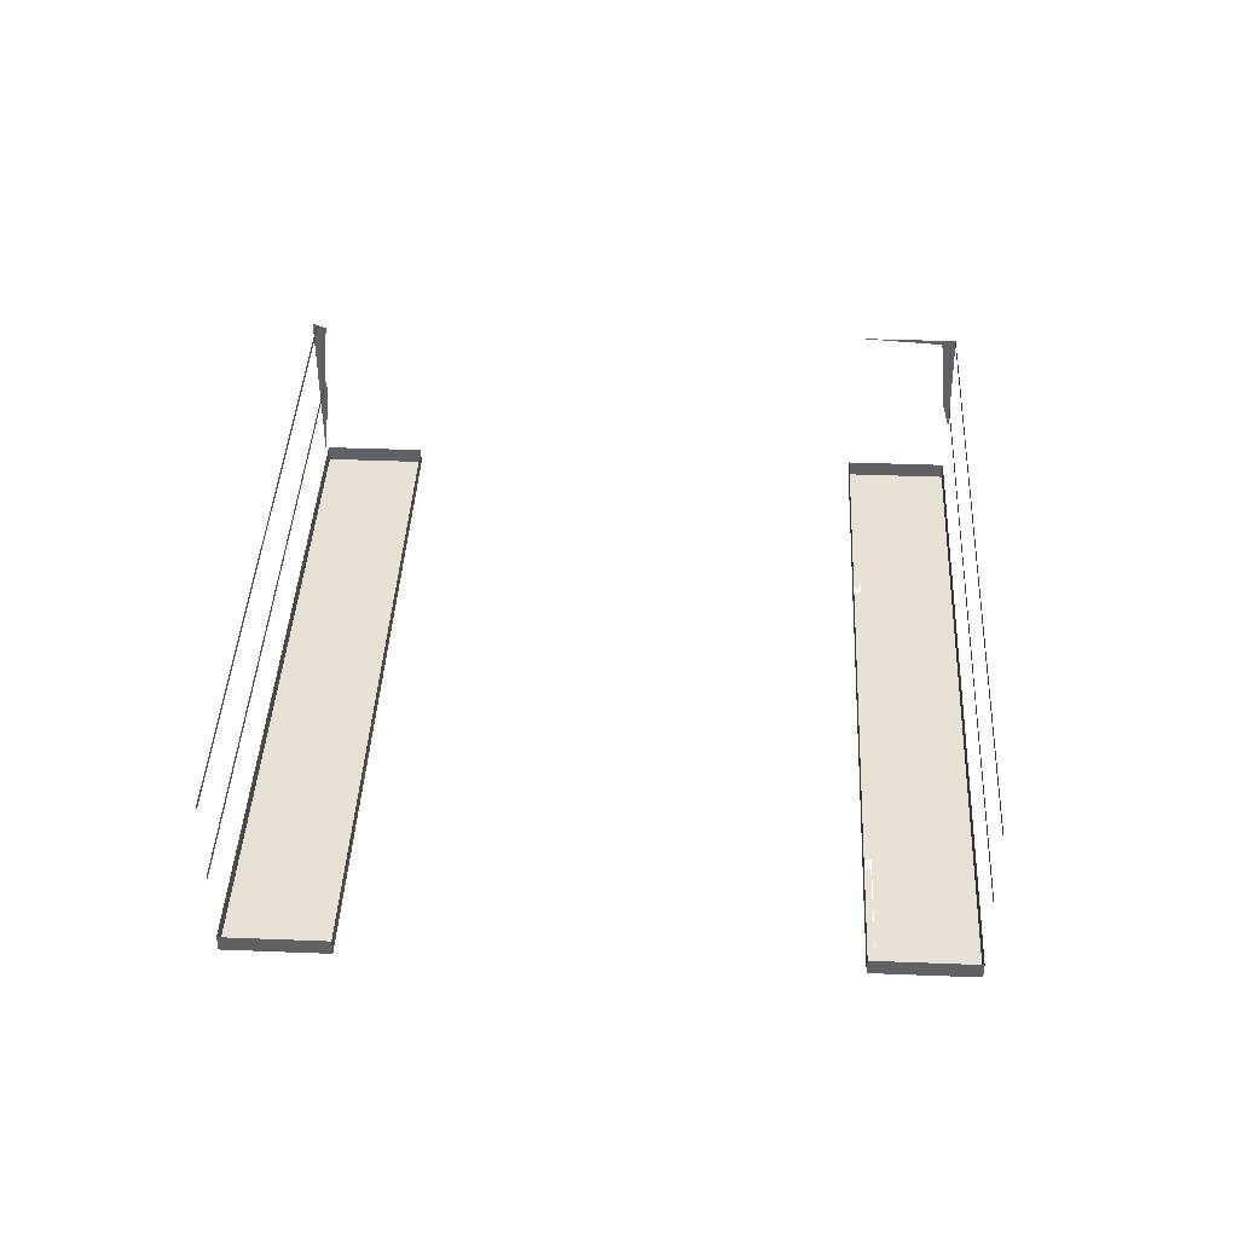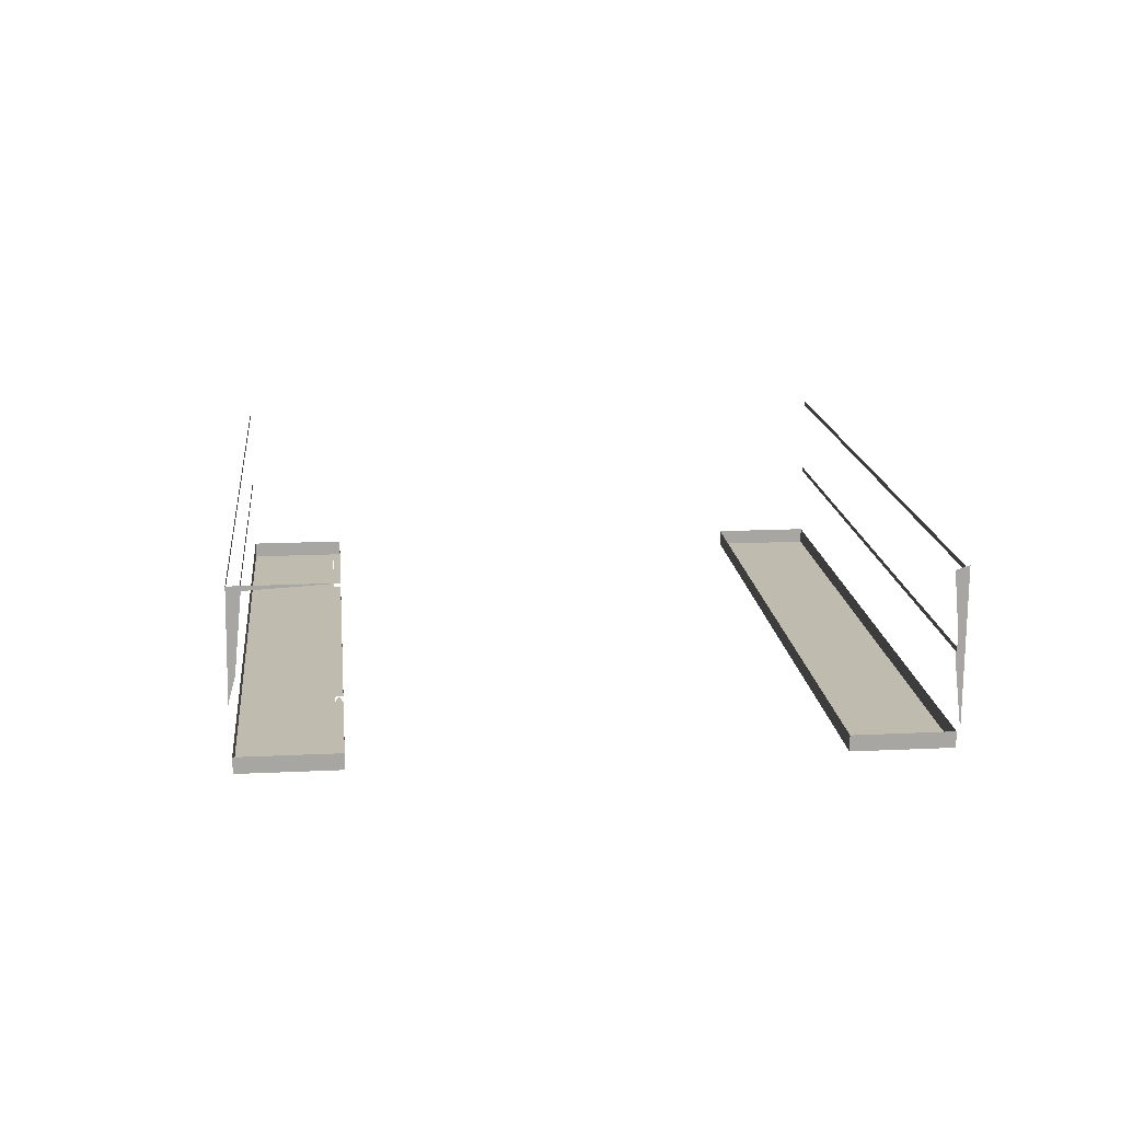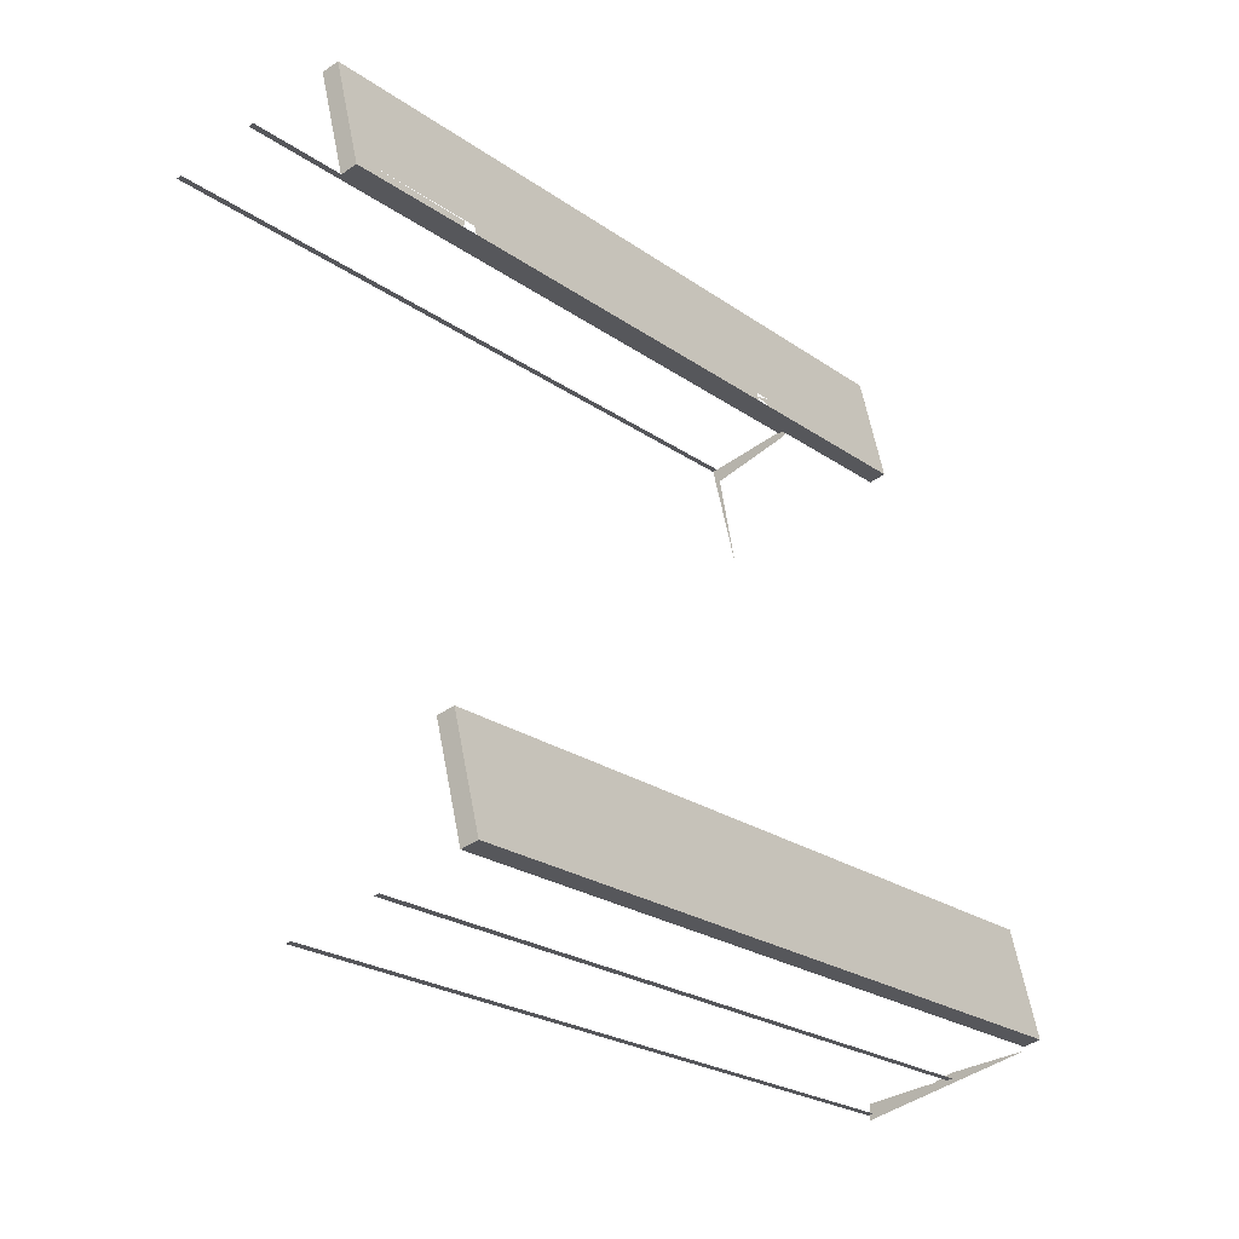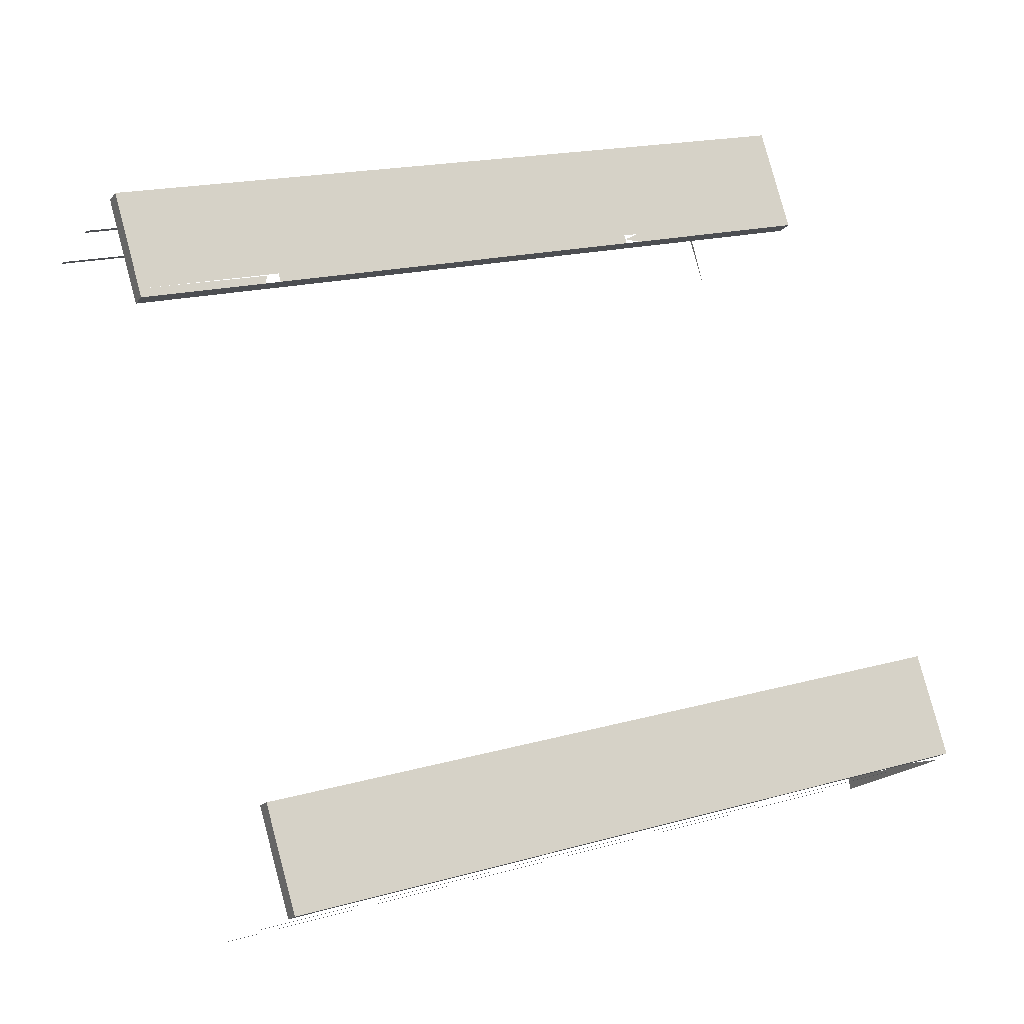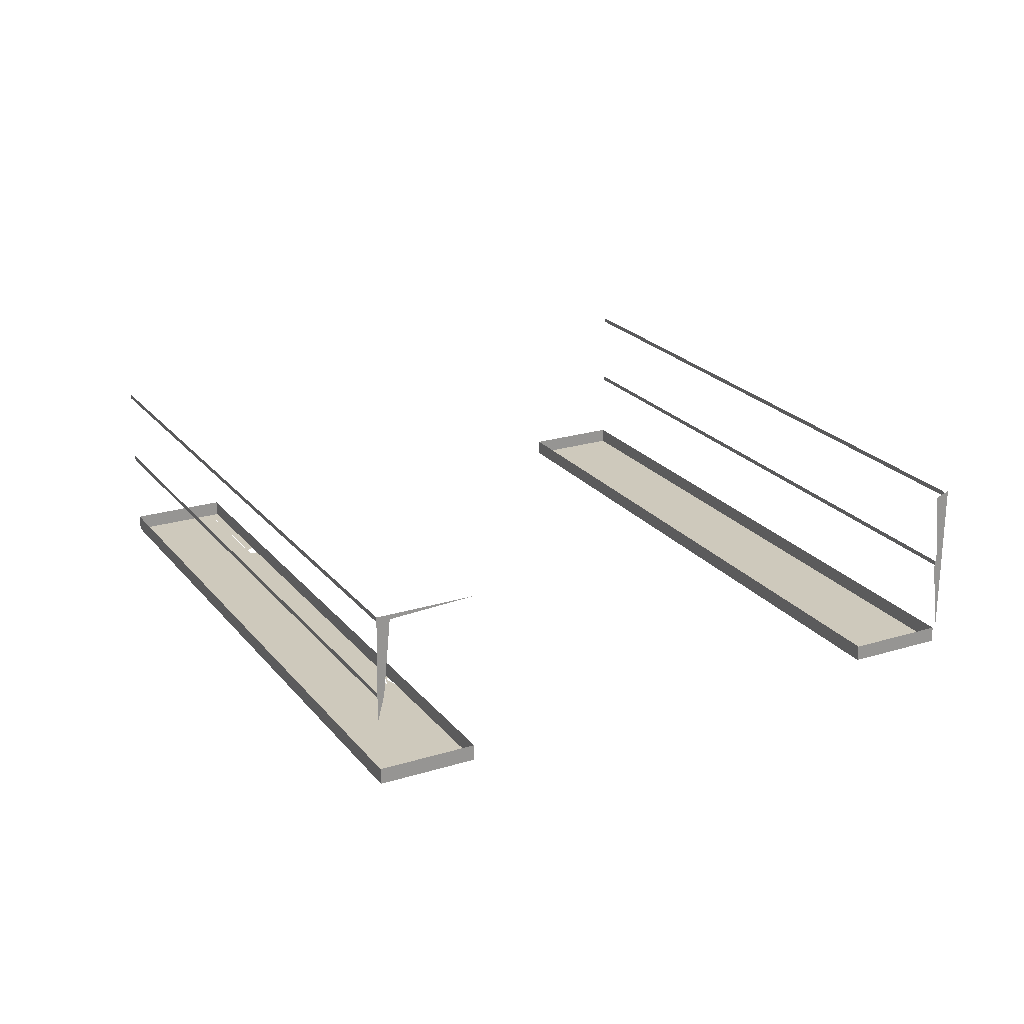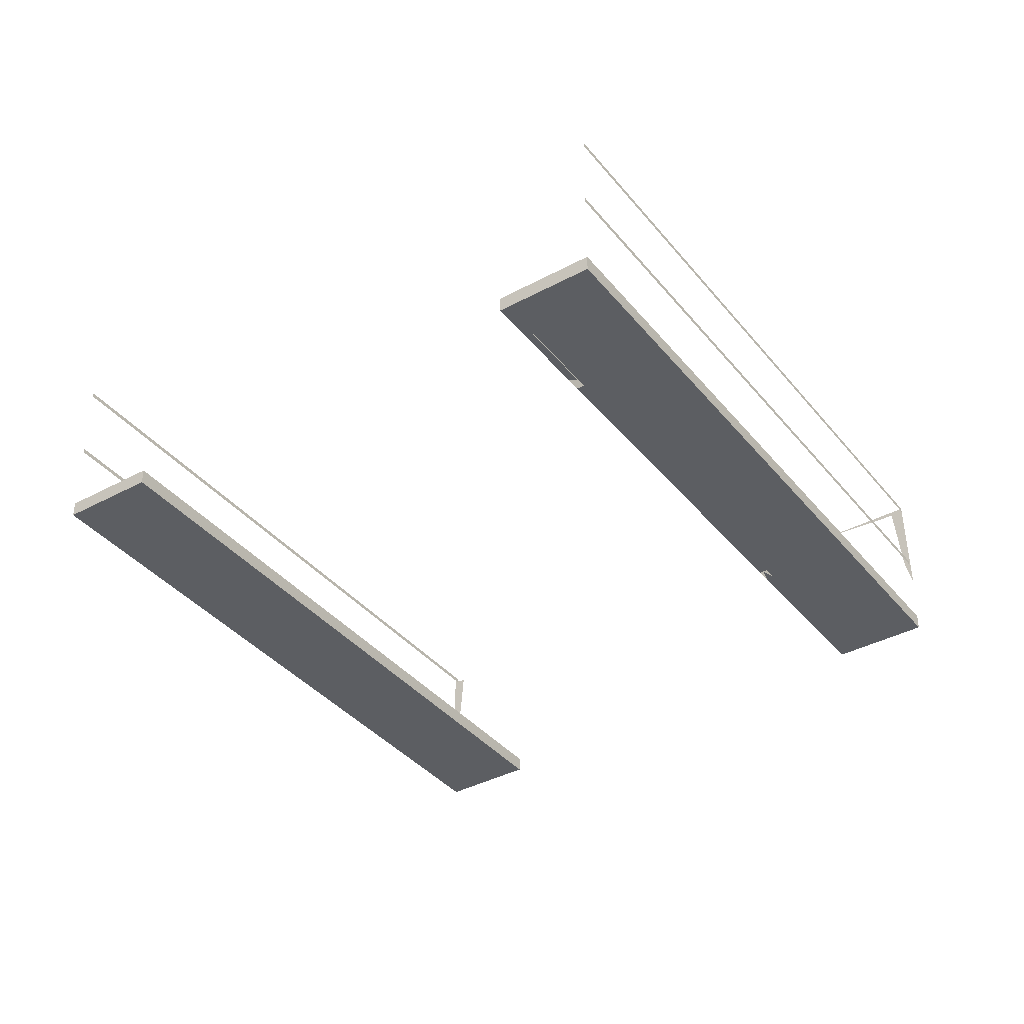
<metadata>
{"format":"obj","ext":"obj","renderer":"f3d","projection":"perspective","resolution":1024,"background":"white","views":[{"elev":40.5,"azim":-103.9,"up":"+Y"},{"elev":16.1,"azim":67.6,"up":"+Y"},{"elev":-42.7,"azim":-50.0,"up":"+Z"},{"elev":-17.7,"azim":-25.6,"up":"+Z"},{"elev":22.4,"azim":45.3,"up":"+Y"},{"elev":-38.2,"azim":-72.2,"up":"+Y"}]}
</metadata>
<code>
g Combined Mesh (root: scene) 89
v -36.03 111 14.82
v -35.99 111 14.83
v -37.57 111 14.36
v -35.99 111 14.83
v -36.03 111 14.82
v -37.57 111 14.36
v -35.35 111 14.69
v -35.35 111 14.69
v -37.48 111 14.06
v -37.48 111 14.06
v -37.48 111 14.06
v -35.35 111 14.69
v -36.41 111 14.38
v -37.48 111 14.06
v -35.35 111 14.69
v -37.48 111 14.06
v -37.48 111 14.06
v -35.35 111 14.69
v -35.35 111 14.69
v -35.35 111 14.69
v -37.48 111 14.06
v -37.48 111 14.06
v -37.57 111 14.36
v -37.57 111 14.36
v -37.57 111 14.36
v -37.48 111 14.06
v -37.48 111 14.06
v -37.48 111 14.06
v -37.57 111 14.36
v -37.48 111 14.06
v -37.57 111 14.36
v -37.48 111 14.06
v -37.57 111 14.36
v -36.41 111.5 14.38
v -37.48 111.5 14.06
v -35.35 111.5 14.69
v -35.35 111.3 14.69
v -35.36 111.5 14.72
v -35.34 111.5 14.68
v -35.36 111.5 14.72
v -35.35 111.2 14.69
v -35.34 111.5 14.68
v -35.34 111 14.68
v -35.35 111.3 14.71
v -35.34 111.5 14.68
v -35.35 111.3 14.71
v -35.35 111.3 14.69
v -35.34 111.5 14.68
v -37.57 111 14.36
v -37.57 111 14.36
v -37.21 111 14.46
v -37.16 111 14.48
v -36.03 111 14.82
v -35.99 111 14.83
v -35.44 111 14.99
v -37.57 111 14.36
v -35.44 111 14.99
v -35.44 111 14.99
v -35.44 111 14.99
v -37.57 111 14.36
v -35.99 111 14.83
v -36.03 111 14.82
v -37.16 111 14.48
v -37.57 111 14.36
v -37.21 111 14.46
v -37.57 111 14.36
v -35.35 111 14.69
v -35.44 111 14.99
v -35.44 111 14.99
v -35.35 111 14.69
v -35.35 111 14.69
v -35.44 111 14.99
v -35.35 111 14.69
v -35.44 111 14.99
v -35.35 111.5 14.69
v -35.35 111.5 14.69
v -37.48 111.5 14.06
v -37.48 111.5 14.06
v -37.48 111.5 14.06
v -37.48 111.5 14.06
v -35.35 111.5 14.69
v -35.35 111.5 14.69
v -35.35 111.3 14.69
v -35.35 111.2 14.69
v -37.48 111.2 14.06
v -37.48 111.3 14.06
v -37.48 111.3 14.06
v -37.48 111.2 14.06
v -35.35 111.3 14.69
v -35.35 111.2 14.69
v -37.16 111 14.45
v -36.02 111 14.79
v -36.03 111 14.82
v -35.98 111 14.81
v -37.16 111 14.48
v -35.99 111 14.83
v -37.2 111 14.44
v -37.21 111 14.46
v -35.44 111 14.99
v -35.45 111 14.96
v -35.38 111 14.71
v -37.54 111 14.34
v -37.57 111 14.36
v -37.48 111 14.06
v -37.46 111 14.09
v -35.35 111 14.69
v -35.95 111 14.54
v -37.08 111 14.2
v -36.02 111 14.79
v -37.16 111 14.45
v -36.03 111 14.82
v -35.98 111 14.81
v -37.16 111 14.48
v -35.99 111 14.83
v -37.2 111 14.44
v -37.21 111 14.46
v -35.44 111 14.99
v -35.45 111 14.96
v -35.38 111 14.71
v -37.54 111 14.34
v -37.57 111 14.36
v -37.48 111 14.06
v -37.46 111 14.09
v -35.35 111 14.69
v -35.95 111 14.54
v -37.08 111 14.2
v -37.2 111 14.44
v -37.54 111 14.34
v -37.46 111 14.09
v -37.08 111 14.2
v -37.16 111 14.45
v -36.02 111 14.79
v -35.95 111 14.54
v -35.38 111 14.71
v -35.98 111 14.81
v -35.45 111 14.96
v -37.54 111 14.34
v -37.2 111 14.44
v -37.46 111 14.09
v -37.08 111 14.2
v -37.16 111 14.45
v -36.02 111 14.79
v -35.95 111 14.54
v -35.38 111 14.71
v -35.98 111 14.81
v -35.45 111 14.96
v -36.4 111 16.22
v -36.45 111 16.2
v -37.99 111 15.74
v -35.94 111 16.68
v -35.94 111 16.68
v -38.08 111 16.04
v -38.08 111 16.04
v -38.08 111 16.04
v -35.94 111 16.68
v -37.01 111 16.36
v -38.08 111 16.04
v -35.94 111 16.68
v -38.08 111 16.04
v -38.08 111 16.04
v -35.94 111 16.68
v -35.94 111 16.68
v -35.94 111 16.68
v -38.08 111 16.04
v -37.99 111 15.74
v -38.08 111 16.04
v -38.08 111 16.04
v -38.08 111 16.04
v -37.99 111 15.74
v -37.99 111 15.74
v -37.99 111 15.74
v -38.08 111 16.04
v -37.99 111 15.74
v -38.08 111 16.04
v -37.99 111 15.74
v -38.08 111 16.04
v -37.01 111.5 16.36
v -38.08 111.5 16.04
v -35.94 111.5 16.68
v -35.85 111.5 16.38
v -35.94 111.5 16.68
v -35.93 111.5 16.64
v -35.94 111.5 16.68
v -35.85 111.5 16.38
v -35.93 111.5 16.64
v -35.94 111.5 16.68
v -35.94 111.3 16.67
v -35.94 111.2 16.69
v -35.94 111.5 16.68
v -35.93 111.5 16.64
v -35.94 111.3 16.67
v -35.93 111.5 16.64
v -35.94 111.3 16.67
v -35.94 111.5 16.68
v -35.94 111.3 16.67
v -35.94 111.5 16.68
v -35.94 111.2 16.69
v -36.45 111 16.22
v -36.41 111 16.24
v -36.4 111 16.22
v -35.85 111 16.38
v -35.88 111 16.4
v -35.96 111 16.65
v -35.94 111 16.68
v -36.53 111 16.48
v -37.66 111 16.14
v -38.04 111 16.03
v -38.08 111 16.04
v -37.97 111 15.78
v -37.99 111 15.74
v -37.62 111 15.85
v -37.62 111 15.88
v -37.62 111 15.88
v -37.97 111 15.78
v -37.62 111 15.85
v -37.99 111 15.74
v -38.08 111 16.04
v -38.04 111 16.03
v -35.94 111 16.68
v -37.66 111 16.14
v -36.53 111 16.48
v -35.96 111 16.65
v -35.85 111 16.38
v -35.88 111 16.4
v -36.41 111 16.24
v -36.4 111 16.22
v -36.45 111 16.22
v -36.45 111 16.2
v -37.58 111 15.87
v -37.58 111 15.89
v -36.45 111 16.23
v -36.45 111 16.23
v -37.58 111 15.89
v -36.45 111 16.2
v -37.58 111 15.87
v -37.99 111 15.74
v -37.99 111 15.74
v -37.62 111 15.85
v -37.58 111 15.87
v -36.45 111 16.2
v -36.4 111 16.22
v -36.4 111 16.22
v -35.85 111 16.38
v -37.99 111 15.74
v -35.85 111 16.38
v -35.85 111 16.38
v -35.85 111 16.38
v -37.99 111 15.74
v -36.4 111 16.22
v -36.45 111 16.2
v -37.58 111 15.87
v -37.99 111 15.74
v -37.62 111 15.85
v -37.99 111 15.74
v -35.85 111 16.38
v -35.94 111 16.68
v -35.94 111 16.68
v -35.85 111 16.38
v -35.85 111 16.38
v -35.94 111 16.68
v -35.85 111 16.38
v -35.94 111 16.68
v -35.94 111.5 16.68
v -35.94 111.5 16.68
v -38.08 111.5 16.04
v -38.08 111.5 16.04
v -38.08 111.5 16.04
v -38.08 111.5 16.04
v -35.94 111.5 16.68
v -35.94 111.5 16.68
v -35.94 111.3 16.68
v -35.94 111.3 16.68
v -38.08 111.3 16.04
v -38.08 111.3 16.04
v -38.08 111.3 16.04
v -38.08 111.3 16.04
v -35.94 111.3 16.68
v -35.94 111.3 16.68
v -37.63 111 15.88
v -37.97 111 15.78
v -38.04 111 16.03
v -37.66 111 16.14
v -37.58 111 15.89
v -36.45 111 16.23
v -36.53 111 16.48
v -36.41 111 16.24
v -35.96 111 16.65
v -35.88 111 16.4
v -37.97 111 15.78
v -37.63 111 15.88
v -38.04 111 16.03
v -37.66 111 16.14
v -37.58 111 15.89
v -36.45 111 16.23
v -36.53 111 16.48
v -36.41 111 16.24
v -35.96 111 16.65
v -35.88 111 16.4
g Combined Mesh (root: scene) 89_0
f 3 2 1
f 6 5 4
f 9 8 7
f 12 11 10
f 15 14 13
f 18 17 16
f 21 20 19
f 24 23 22
f 27 26 25
f 30 29 28
f 33 32 31
f 36 35 34
f 39 38 37
f 42 41 40
f 45 44 43
f 48 47 46
f 51 50 49
f 49 52 51
f 49 53 52
f 56 55 54
f 56 57 55
f 60 59 58
f 60 61 59
f 64 63 62
f 64 65 63
f 65 64 66
f 69 68 67
f 67 70 69
f 73 72 71
f 72 73 74
f 77 76 75
f 75 78 77
f 81 80 79
f 80 81 82
f 85 84 83
f 83 86 85
f 89 88 87
f 88 89 90
f 93 92 91
f 94 92 93
f 91 95 93
f 93 96 94
f 95 91 97
f 98 95 97
f 96 99 94
f 99 100 94
f 99 101 100
f 98 97 102
f 103 98 102
f 102 104 103
f 104 102 105
f 101 99 106
f 105 106 104
f 107 101 106
f 105 108 106
f 108 107 106
f 111 110 109
f 112 111 109
f 110 111 113
f 111 112 114
f 113 115 110
f 116 115 113
f 114 112 117
f 117 112 118
f 117 118 119
f 116 120 115
f 121 120 116
f 120 121 122
f 122 123 120
f 119 124 117
f 123 122 124
f 125 124 119
f 123 124 126
f 126 124 125
g Combined Mesh (root: scene) 89_1
f 129 128 127
f 127 130 129
f 127 131 130
f 130 131 132
f 132 133 130
f 134 133 132
f 132 135 134
f 135 136 134
f 139 138 137
f 138 139 140
f 138 140 141
f 140 142 141
f 142 140 143
f 144 142 143
f 142 144 145
f 145 144 146
g Combined Mesh (root: scene) 89_2
f 149 148 147
f 152 151 150
f 155 154 153
f 158 157 156
f 161 160 159
f 164 163 162
f 167 166 165
f 170 169 168
f 173 172 171
f 176 175 174
f 179 178 177
f 182 181 180
f 185 184 183
f 188 187 186
f 191 190 189
f 194 193 192
f 197 196 195
f 200 199 198
f 200 201 199
f 201 202 199
f 201 203 202
f 203 201 204
f 205 203 204
f 206 205 204
f 207 206 204
f 207 204 208
f 208 209 207
f 209 208 210
f 210 211 209
f 211 212 209
f 215 214 213
f 216 214 215
f 214 216 217
f 217 218 214
f 218 217 219
f 218 219 220
f 220 219 221
f 221 219 222
f 222 219 223
f 223 224 222
f 223 225 224
f 226 225 223
f 226 227 225
f 230 229 228
f 228 231 230
f 234 233 232
f 233 234 235
f 238 237 236
f 236 239 238
f 236 240 239
f 236 241 240
f 244 243 242
f 244 245 243
f 248 247 246
f 248 249 247
f 252 251 250
f 252 253 251
f 253 252 254
f 257 256 255
f 255 258 257
f 261 260 259
f 260 261 262
f 265 264 263
f 263 266 265
f 269 268 267
f 268 269 270
f 273 272 271
f 271 274 273
f 277 276 275
f 276 277 278
g Combined Mesh (root: scene) 89_3
f 281 280 279
f 279 282 281
f 279 283 282
f 282 283 284
f 284 285 282
f 285 284 286
f 286 287 285
f 286 288 287
f 291 290 289
f 290 291 292
f 290 292 293
f 292 294 293
f 294 292 295
f 295 296 294
f 296 295 297
f 296 297 298

</code>
